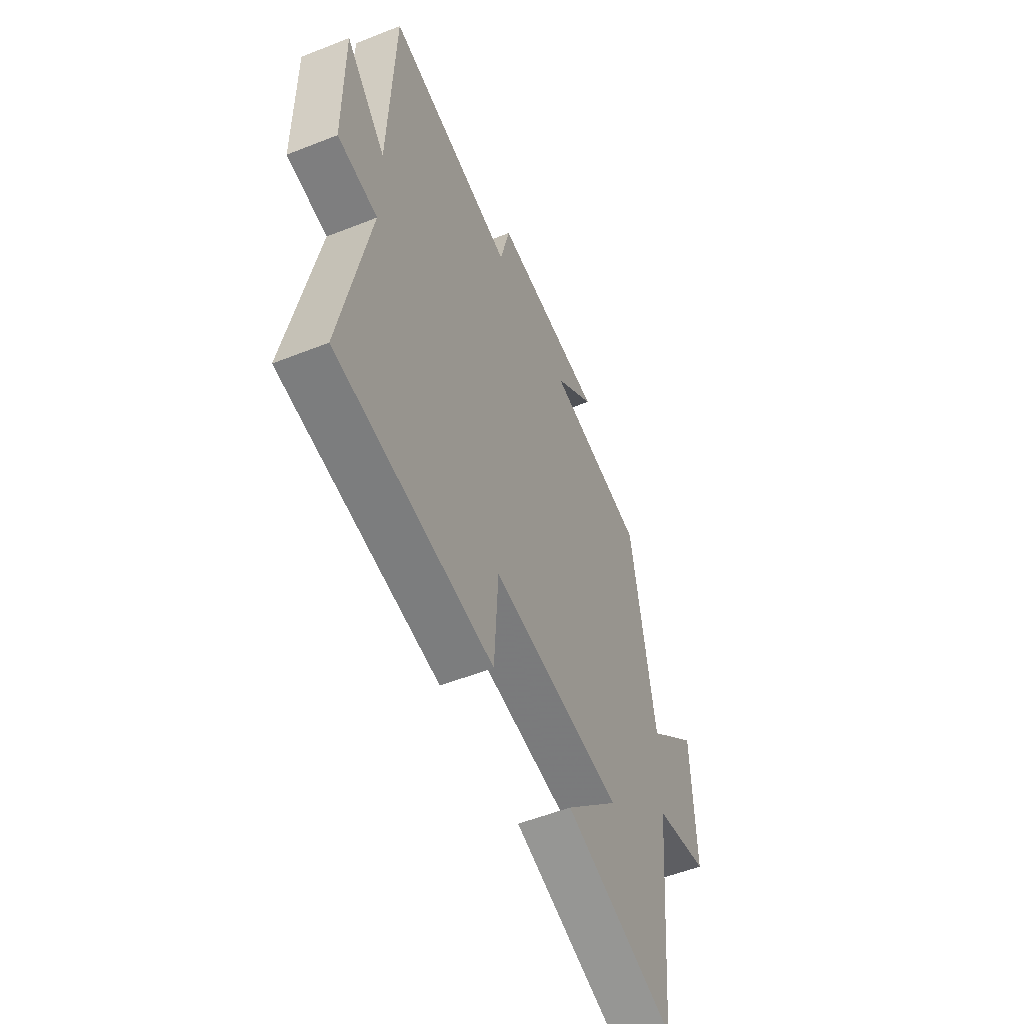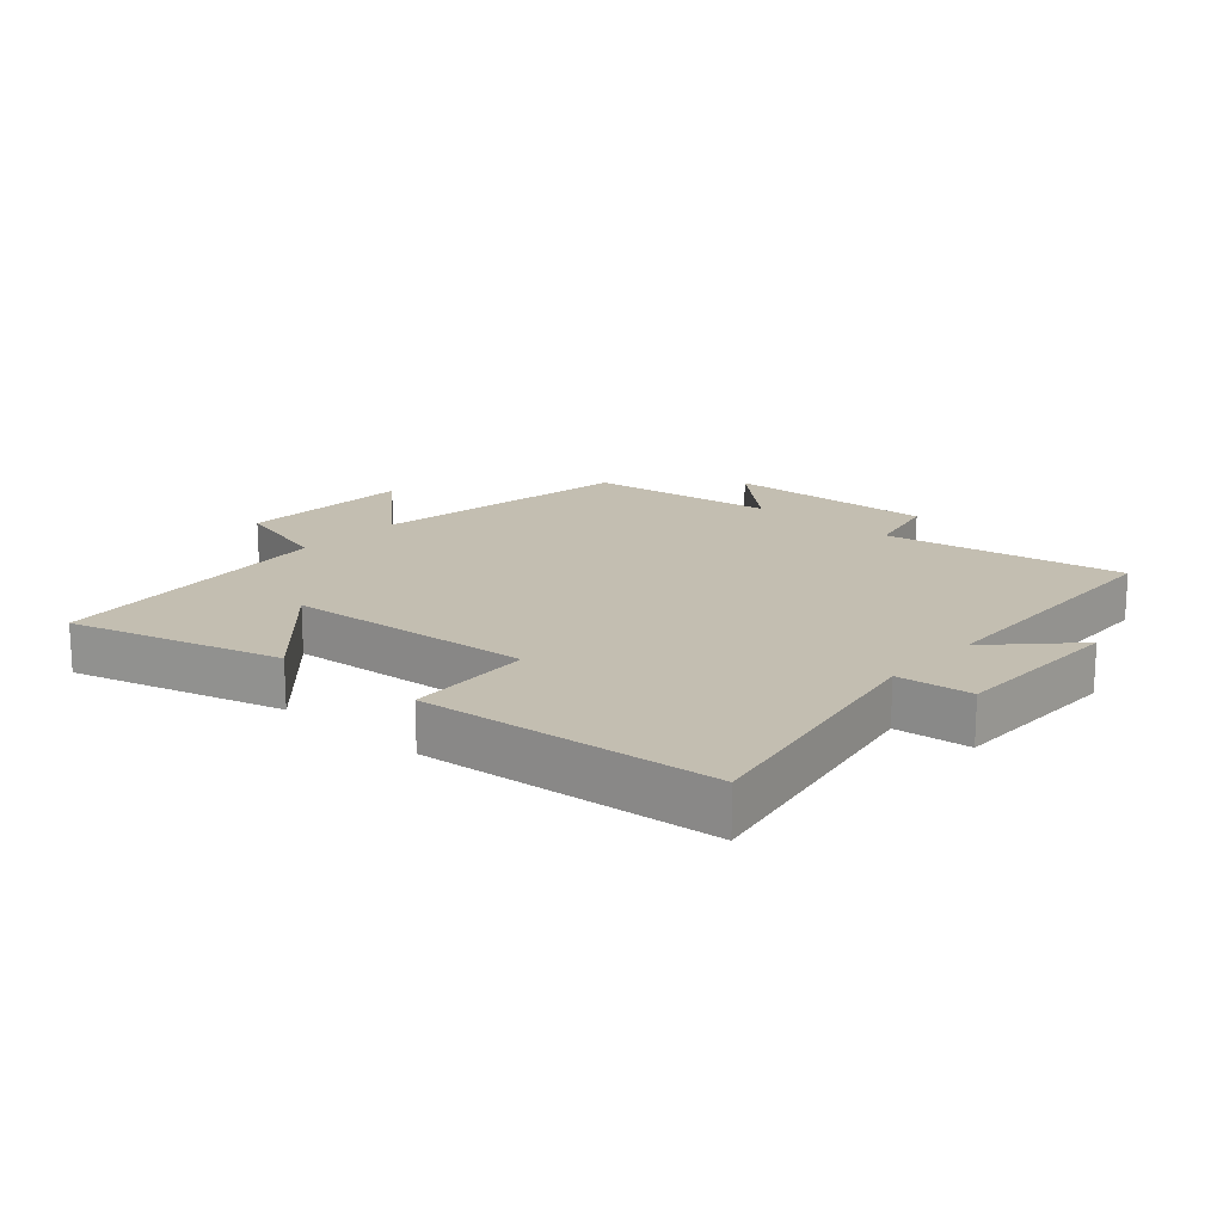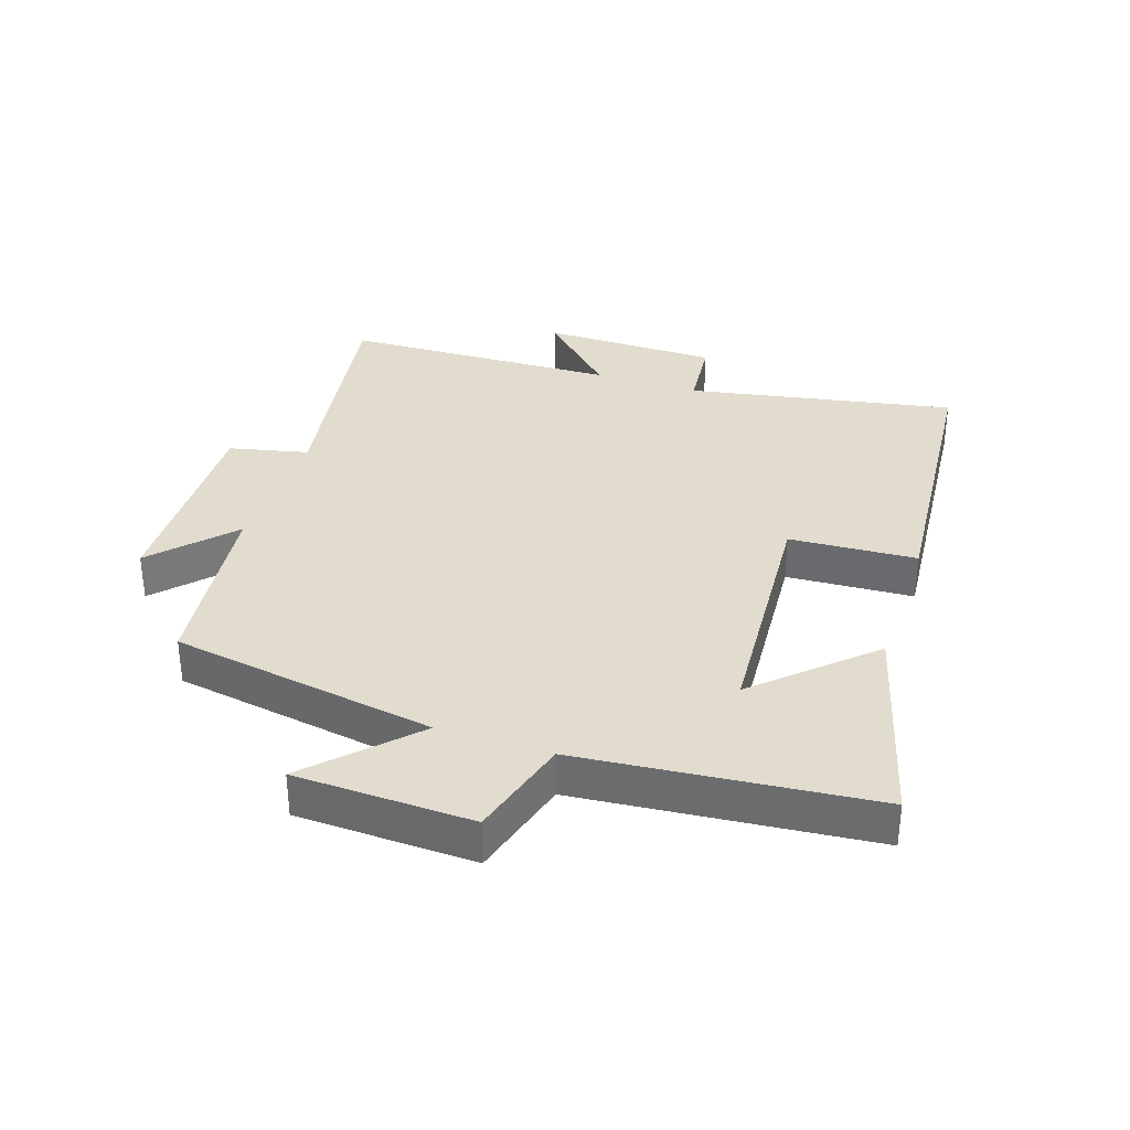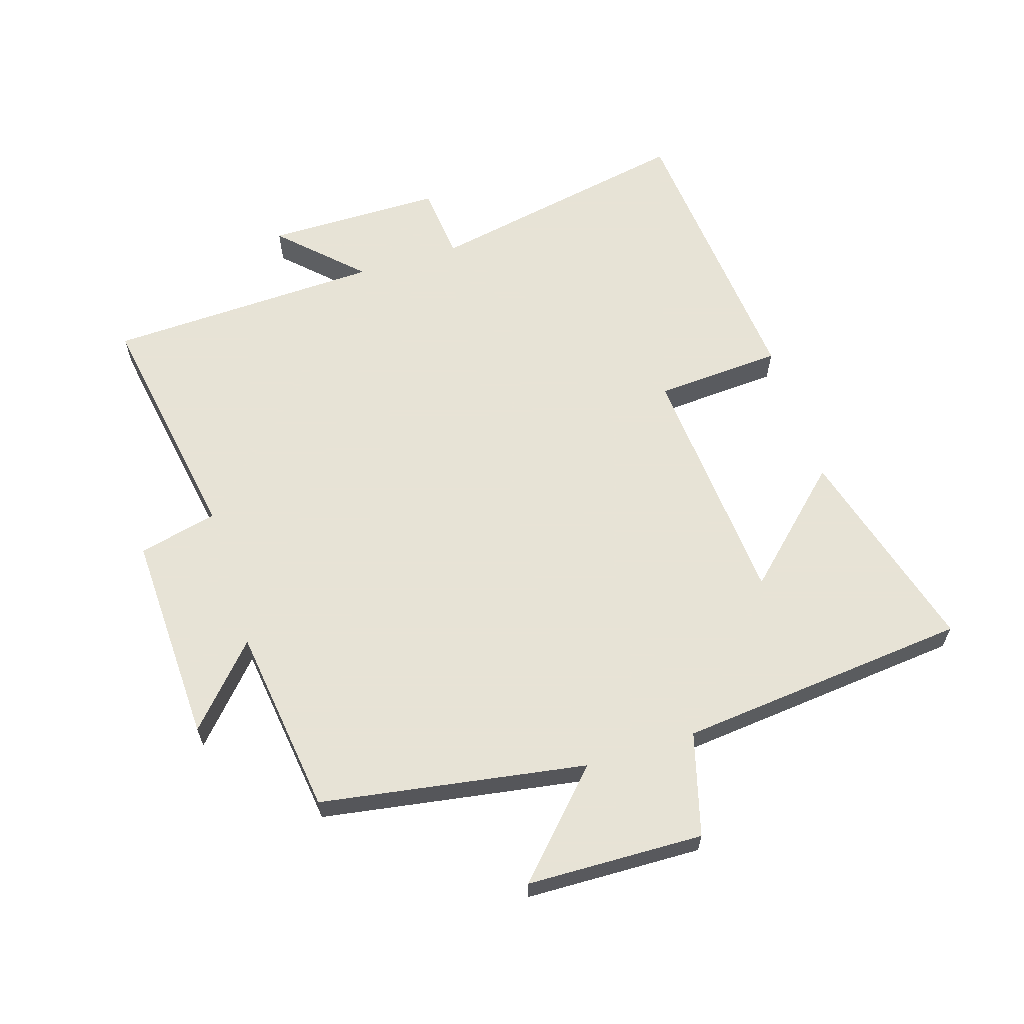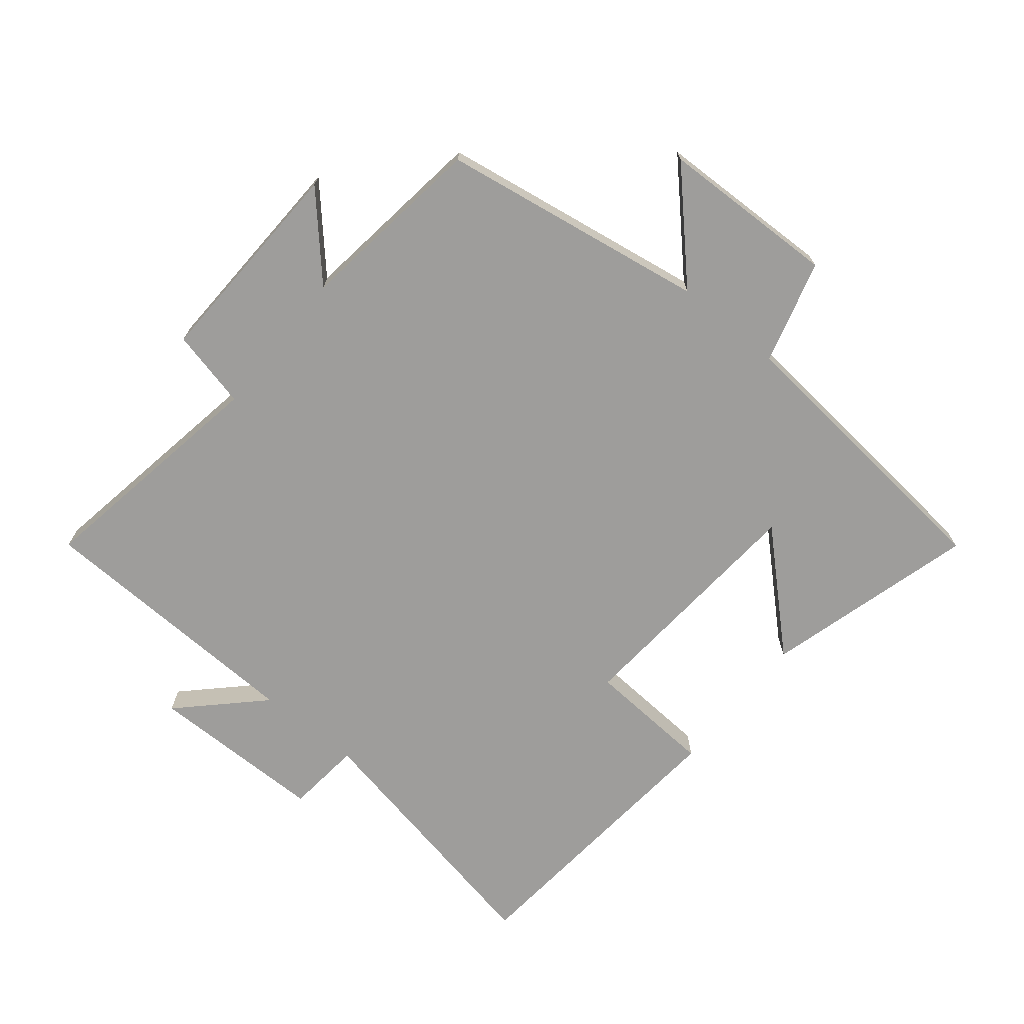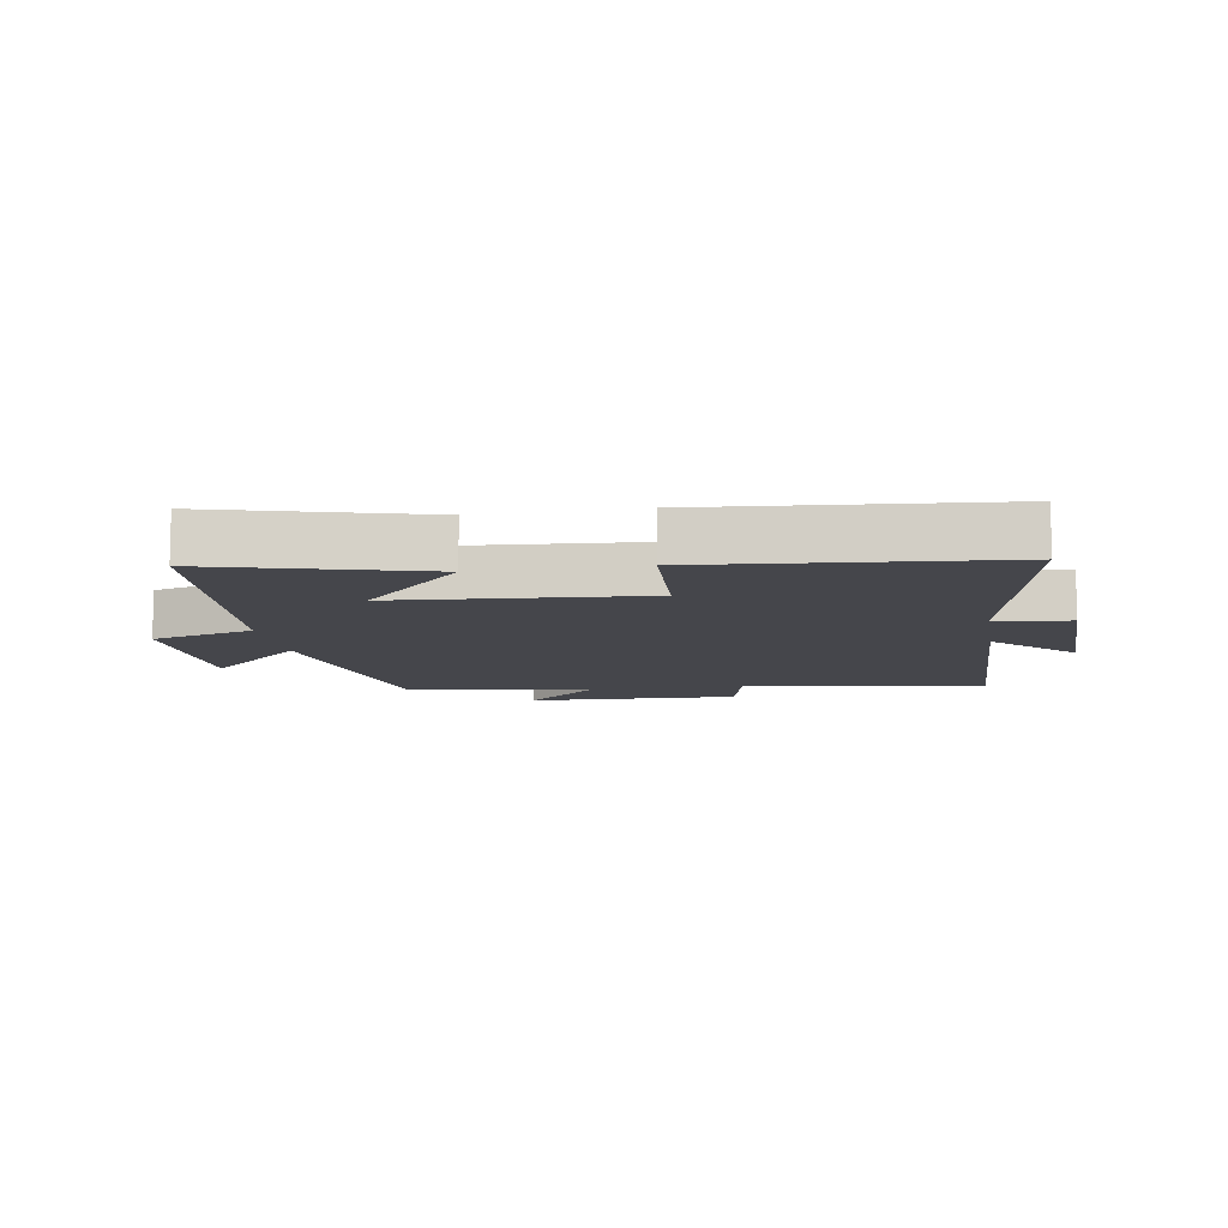
<metadata>
{"format":"obj","ext":"obj","renderer":"f3d","projection":"perspective","resolution":1024,"background":"white","views":[{"elev":-54.4,"azim":-67.2,"up":"+Z"},{"elev":17.2,"azim":-138.3,"up":"+Y"},{"elev":34.1,"azim":108.7,"up":"+Y"},{"elev":62.6,"azim":72.5,"up":"+Y"},{"elev":-70.6,"azim":50.8,"up":"+Y"},{"elev":-10.0,"azim":-170.4,"up":"+Y"}]}
</metadata>
<code>
v -0.581 0.07 -0.458
v -0.5 0.07 -0.038
v -0.618 0.07 -0.026
v -0.62 0.07 0.252
v -0.5 0.07 0.13
v -0.485 0.07 0.564
v -0.105 0.07 0.5
v -0.076 0.07 0.624
v 0.258 0.07 0.612
v 0.135 0.07 0.5
v 0.432 0.07 0.461
v 0.5 0.07 0.043
v 0.654 0.07 0.19
v 0.662 0.07 -0.088
v 0.5 0.07 -0.133
v 0.455 0.07 -0.592
v 0.124 0.07 -0.5
v 0.284 0.07 -0.33
v -0.106 0.07 -0.3
v -0.118 0.07 -0.5
v -0.581 0 -0.458
v -0.5 0 -0.038
v -0.618 0 -0.026
v -0.62 0 0.252
v -0.5 0 0.13
v -0.485 0 0.564
v -0.105 0 0.5
v -0.076 0 0.624
v 0.258 0 0.612
v 0.135 0 0.5
v 0.432 0 0.461
v 0.5 0 0.043
v 0.654 0 0.19
v 0.662 0 -0.088
v 0.5 0 -0.133
v 0.455 0 -0.592
v 0.124 0 -0.5
v 0.284 0 -0.33
v -0.106 0 -0.3
v -0.118 0 -0.5
f 19 20 1 2
f 18 19 2
f 15 16 17 18
f 15 18 2
f 12 13 14 15
f 15 2 3
f 12 15 3
f 11 12 3
f 10 11 3
f 7 8 9 10
f 7 10 3
f 5 6 7
f 5 7 3
f 3 4 5
f 22 21 40 39
f 22 39 38
f 38 37 36 35
f 22 38 35
f 35 34 33 32
f 23 22 35
f 23 35 32
f 23 32 31
f 23 31 30
f 30 29 28 27
f 23 30 27
f 27 26 25
f 23 27 25
f 25 24 23
f 1 21 22 2
f 2 22 23 3
f 3 23 24 4
f 4 24 25 5
f 5 25 26 6
f 6 26 27 7
f 7 27 28 8
f 8 28 29 9
f 9 29 30 10
f 10 30 31 11
f 11 31 32 12
f 12 32 33 13
f 13 33 34 14
f 14 34 35 15
f 15 35 36 16
f 16 36 37 17
f 17 37 38 18
f 18 38 39 19
f 19 39 40 20
f 20 40 21 1

</code>
